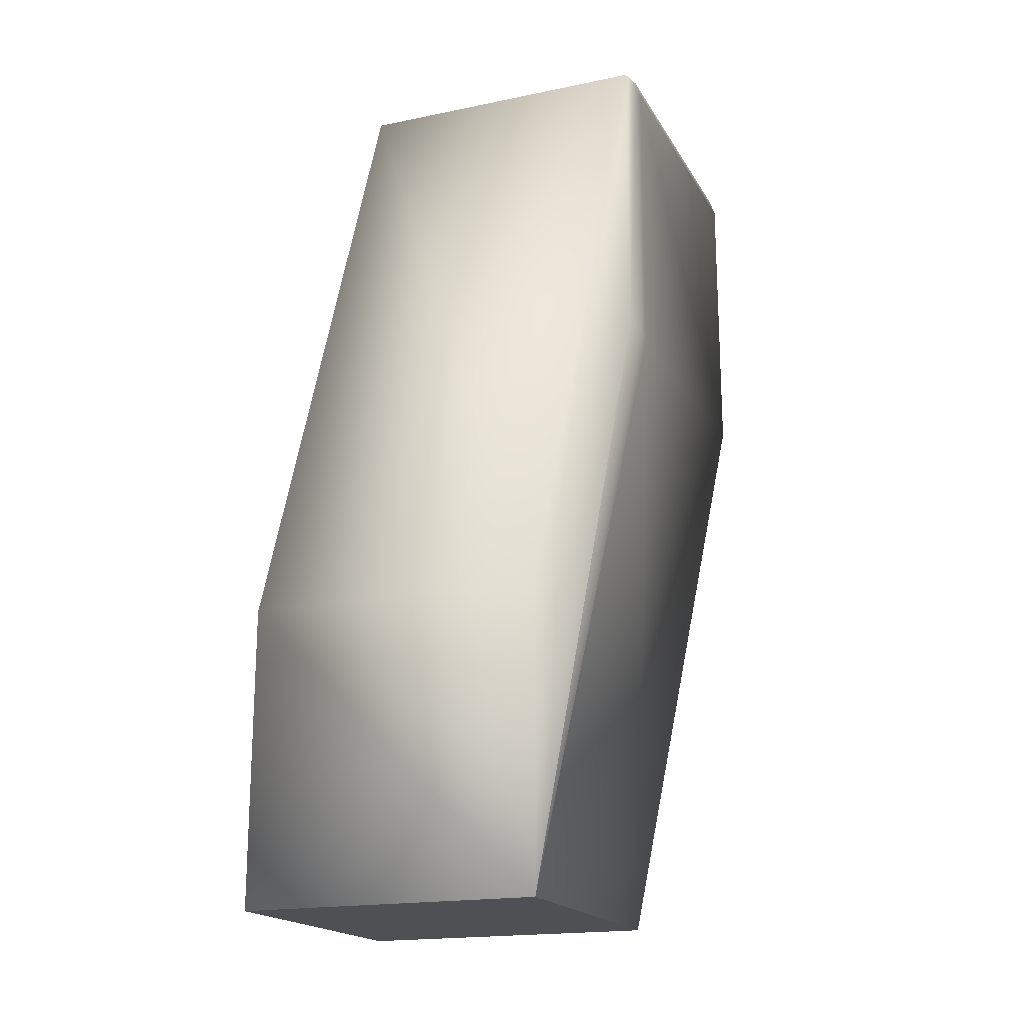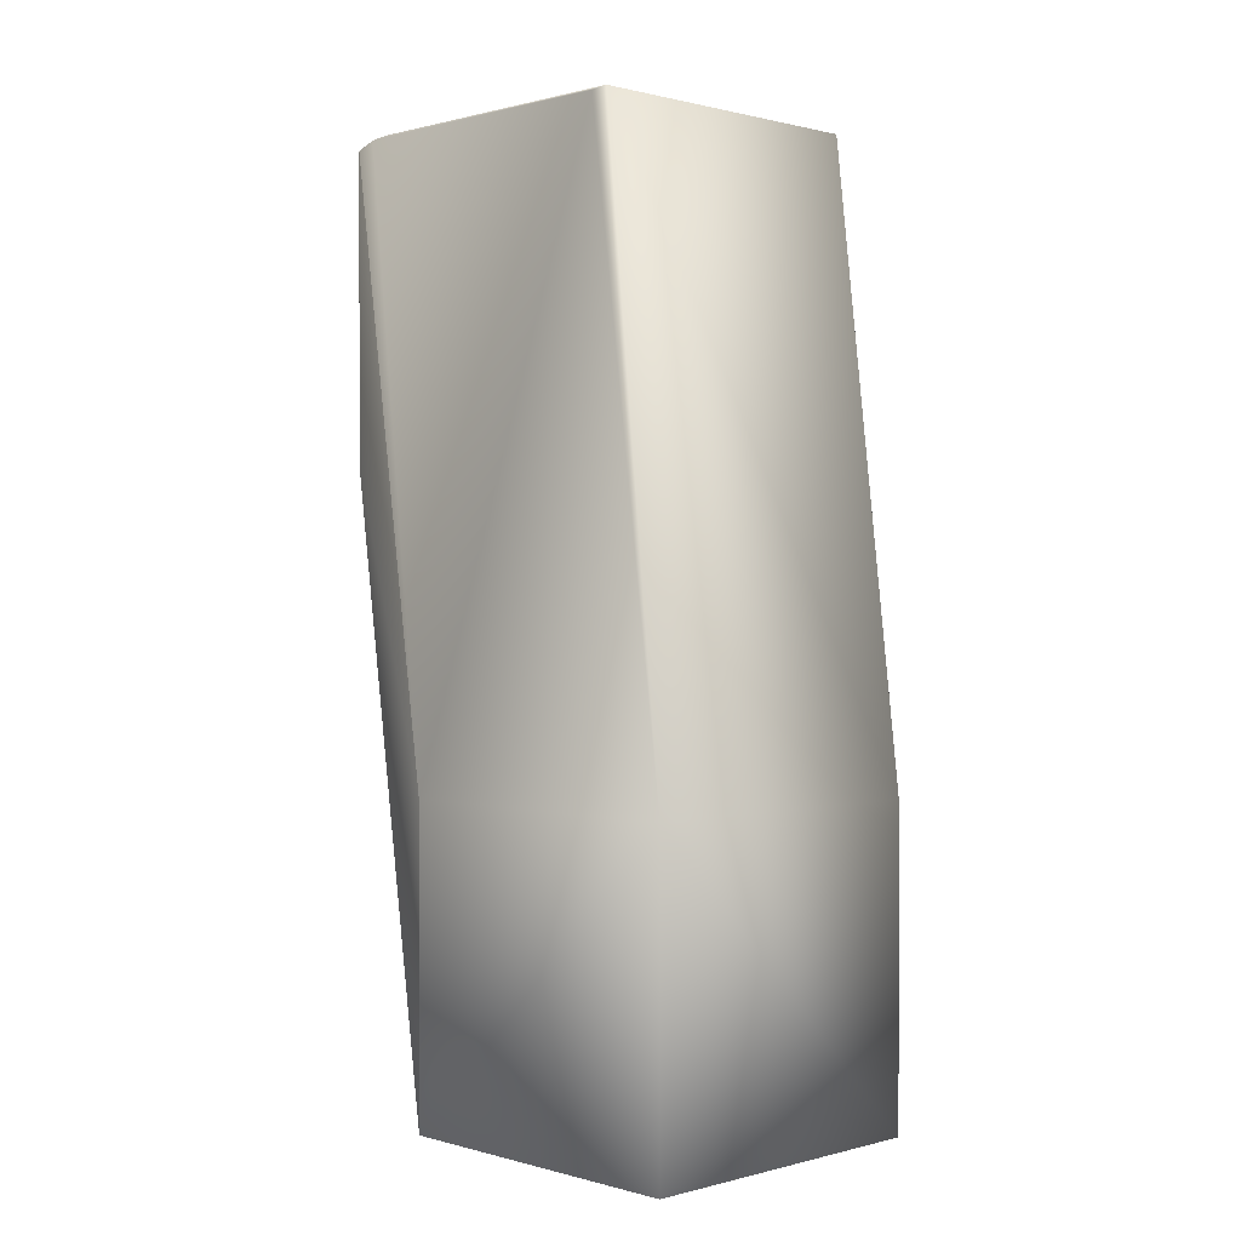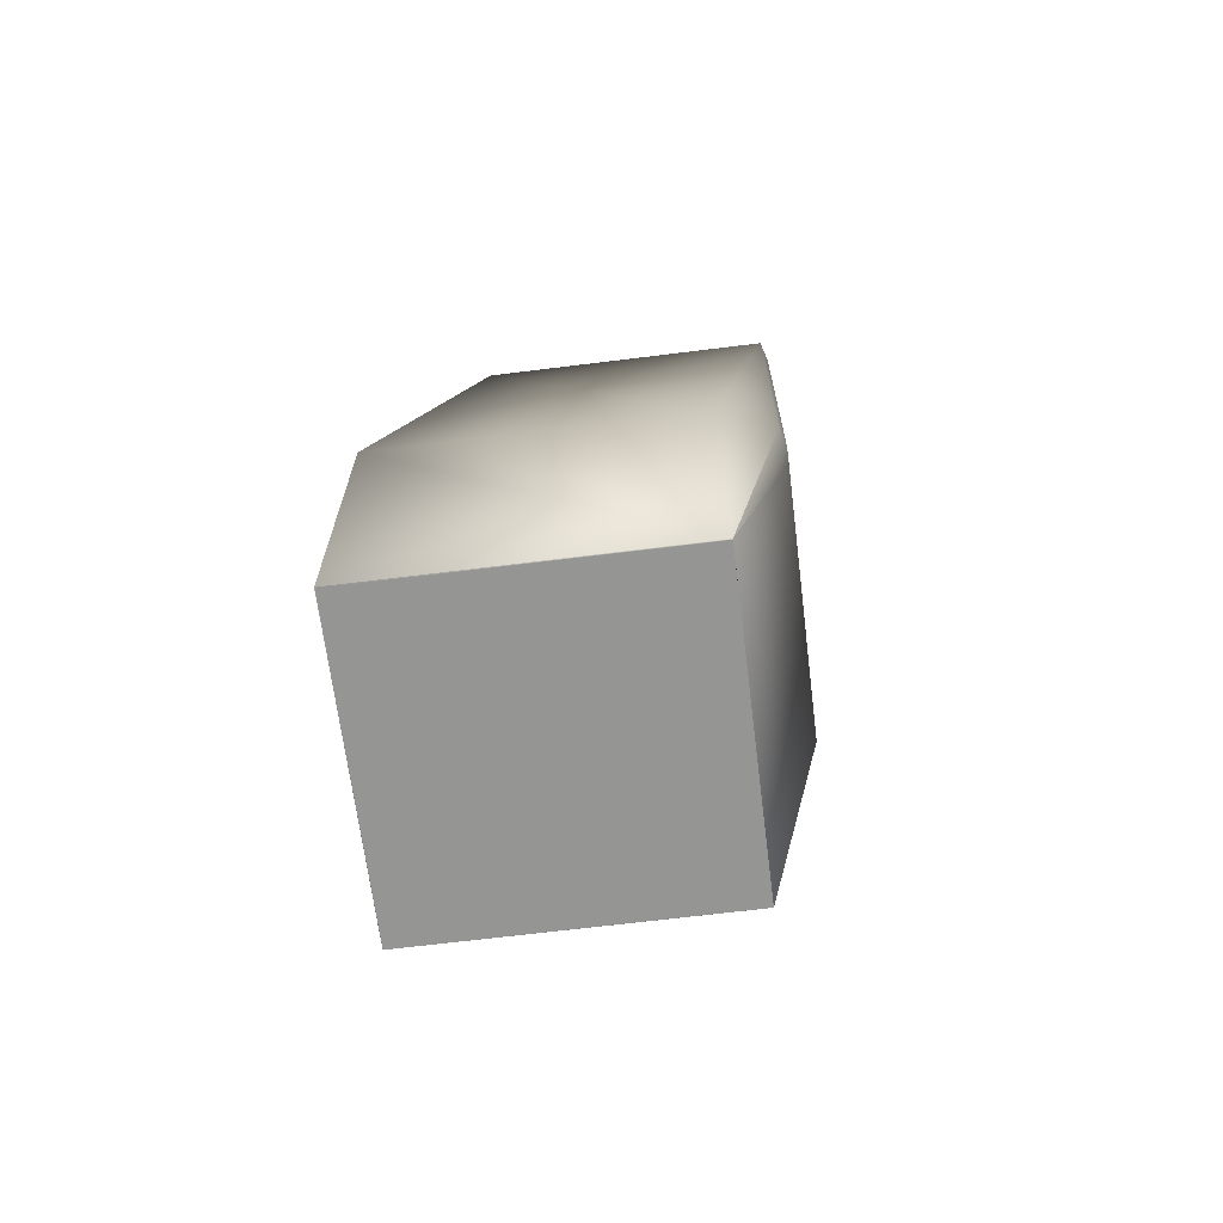
<metadata>
{"format":"obj","ext":"obj","renderer":"f3d","projection":"perspective","resolution":1024,"background":"white","views":[{"elev":-18.6,"azim":21.6,"up":"+Z"},{"elev":0.6,"azim":-44.2,"up":"+Z"},{"elev":-67.3,"azim":7.1,"up":"+Z"}]}
</metadata>
<code>
v 0.05509 0.04829 0.2348
v 0.0551 0.04829 0.2348
v 0.05514 -0.05171 0.2348
v 0.0551 0.0483 0.2348
v 0.0551 0.04831 0.2348
v 0.0551 0.04831 0.2348
v 0.05511 0.04832 0.2348
v 0.05511 0.04833 0.2348
v 0.05511 0.04833 0.2348
v 0.05511 0.04834 0.2348
v 0.05511 0.04834 0.2348
v 0.05512 0.04836 0.2348
v 0.05512 0.04836 0.2348
v 0.05512 0.04837 0.2348
v 0.05512 0.04837 0.2348
v 0.05513 0.04838 0.2348
v 0.05513 0.04839 0.2348
v 0.05513 0.04839 0.2348
v 0.05513 0.0484 0.2348
v 0.05513 0.0484 0.2348
v 0.05514 0.04841 0.2348
v 0.05514 0.04842 0.2348
v 0.05514 0.04842 0.2348
v 0.05514 0.04843 0.2348
v 0.05514 0.04844 0.2348
v 0.05515 0.04844 0.2348
v 0.05515 0.04845 0.2348
v 0.05511 -0.05168 0.2348
v -0.04489 -0.05168 0.2348
v 0.05511 -0.05168 0.2348
v 0.05512 -0.05168 0.2348
v 0.05512 -0.05168 0.2348
v 0.05512 -0.05168 0.2348
v 0.05512 -0.05168 0.2348
v 0.05513 -0.05168 0.2348
v 0.05513 -0.05169 0.2348
v 0.05513 -0.05169 0.2348
v 0.05513 -0.05169 0.2348
v 0.05513 -0.0517 0.2348
v 0.05514 -0.0517 0.2348
v -0.04491 0.04829 0.2348
v -0.04491 0.04829 0.2348
v -0.04491 0.0483 0.2348
v -0.0449 0.0483 0.2348
v -0.0449 0.04831 0.2348
v -0.0449 0.04831 0.2348
v -0.0449 0.04832 0.2348
v -0.0449 0.04833 0.2348
v -0.0449 0.04833 0.2348
v -0.0449 0.04834 0.2348
v -0.04489 0.04834 0.2348
v -0.04489 0.04835 0.2348
v -0.04489 0.04836 0.2348
v -0.04489 0.04836 0.2348
v -0.04489 0.04837 0.2348
v -0.04489 0.04837 0.2348
v -0.0449 0.04838 0.2348
v -0.0449 0.04839 0.2348
v -0.0449 0.04839 0.2348
v -0.0449 0.0484 0.2348
v -0.0449 0.0484 0.2348
v -0.0449 0.04841 0.2348
v -0.0449 0.04842 0.2348
v 0.0551 0.0483 0.2348
v 0.0552 0.0486 0.2348
v 0.05511 0.04835 0.2348
v 0.05515 0.04846 0.2348
v -0.04491 0.04842 0.2348
v 0.05515 0.04846 0.2348
v 0.05515 0.04847 0.2348
v 0.05516 0.04848 0.2348
v 0.05516 0.04848 0.2348
v 0.05516 0.04849 0.2348
v 0.05516 0.0485 0.2348
v 0.05516 0.0485 0.2348
v 0.05517 0.04851 0.2348
v 0.05517 0.04852 0.2348
v 0.05517 0.04852 0.2348
v 0.05517 0.04853 0.2348
v 0.05518 0.04853 0.2348
v 0.05518 0.04854 0.2348
v 0.05518 0.04854 0.2348
v 0.05518 0.04855 0.2348
v 0.05518 0.04855 0.2348
v 0.05518 0.04856 0.2348
v -0.04491 0.04843 0.2348
v 0.05518 0.04856 0.2348
v 0.05519 0.04857 0.2348
v 0.05519 0.04857 0.2348
v 0.05519 0.04857 0.2348
v 0.05519 0.04858 0.2348
v 0.05519 0.04858 0.2348
v 0.05519 0.04858 0.2348
v 0.05519 0.04859 0.2348
v 0.0552 0.04859 0.2348
v 0.0552 0.04859 0.2348
v 0.0552 0.04859 0.2348
v 0.0552 0.0486 0.2348
v 0.0552 0.0486 0.2348
v -0.04491 0.04844 0.2348
v 0.0552 0.0486 0.2348
v 0.0552 0.0486 0.2348
v 0.0552 0.0486 0.2348
v 0.0552 0.0486 0.2348
v 0.0552 0.0486 0.2348
v 0.0552 0.0486 0.2348
v 0.0552 0.0486 0.2348
v 0.0552 0.0486 0.2348
v -0.04491 0.04844 0.2348
v 0.0552 0.0486 0.2348
v 0.0552 0.0486 0.2348
v -0.04492 0.04845 0.2348
v 0.0552 0.0486 0.2348
v 0.0552 0.0486 0.2348
v -0.04492 0.04846 0.2348
v -0.04492 0.04846 0.2348
v -0.04493 0.04847 0.2348
v -0.04493 0.04848 0.2348
v -0.04493 0.04848 0.2348
v -0.04494 0.04849 0.2348
v 0.0552 -0.05204 0.2348
v 0.0552 -0.05204 0.2348
v -0.04494 0.0485 0.2348
v -0.04494 0.0485 0.2348
v -0.04495 0.04851 0.2348
v -0.04495 0.04852 0.2348
v -0.04496 0.04852 0.2348
v -0.04496 0.04853 0.2348
v -0.04496 0.04853 0.2348
v -0.04497 0.04854 0.2348
v -0.04497 0.04854 0.2348
v -0.04498 0.04855 0.2348
v -0.04498 0.04855 0.2348
v -0.04498 0.04856 0.2348
v -0.04499 0.04856 0.2348
v -0.04499 0.04857 0.2348
v -0.04499 0.04857 0.2348
v -0.045 0.04857 0.2348
v -0.045 0.04858 0.2348
v -0.045 0.04858 0.2348
v -0.04501 0.04858 0.2348
v -0.04501 0.04859 0.2348
v -0.04501 0.04859 0.2348
v -0.04501 0.04859 0.2348
v -0.04502 0.04859 0.2348
v -0.04502 0.0486 0.2348
v -0.04502 0.0486 0.2348
v -0.04502 0.0486 0.2348
v -0.04502 0.0486 0.2348
v -0.04502 0.0486 0.2348
v -0.04503 0.0486 0.2348
v -0.04503 0.0486 0.2348
v -0.04503 0.0486 0.2348
v -0.04503 0.0486 0.2348
v -0.04503 0.0486 0.2348
v -0.04503 0.0486 0.2348
v -0.04503 0.0486 0.2348
v -0.04503 0.0486 0.2348
v -0.02377 0.1046 0.4366
v 0.07818 0.1036 0.4368
v 0.07818 0.001391 0.4368
v 0.07697 0.1046 0.4366
v 0.07696 0.1046 0.4366
v 0.07696 0.1046 0.4366
v 0.05514 -0.05173 0.2348
v 0.05515 -0.05174 0.2348
v 0.05515 -0.05175 0.2348
v 0.05515 -0.05176 0.2348
v 0.05515 -0.05176 0.2348
v 0.05515 -0.05177 0.2348
v 0.05516 -0.05178 0.2348
v 0.05516 -0.05179 0.2348
v 0.05516 -0.0518 0.2348
v 0.05516 -0.05181 0.2348
v 0.05516 -0.05183 0.2348
v 0.05517 -0.05184 0.2348
v 0.05517 -0.05185 0.2348
v 0.05517 -0.05186 0.2348
v 0.05517 -0.05187 0.2348
v 0.05518 -0.05188 0.2348
v 0.05518 -0.05189 0.2348
v 0.05518 -0.0519 0.2348
v 0.05518 -0.05191 0.2348
v 0.05518 -0.05192 0.2348
v 0.05518 -0.05193 0.2348
v 0.05518 -0.05194 0.2348
v 0.05519 -0.05195 0.2348
v 0.05519 -0.05196 0.2348
v 0.05519 -0.05197 0.2348
v 0.05519 -0.05198 0.2348
v 0.05519 -0.05198 0.2348
v 0.05519 -0.05199 0.2348
v 0.05519 -0.052 0.2348
v 0.0552 -0.052 0.2348
v 0.0552 -0.05201 0.2348
v 0.0552 -0.05201 0.2348
v 0.0552 -0.05202 0.2348
v 0.0552 -0.05202 0.2348
v 0.0552 -0.05203 0.2348
v 0.0552 -0.05203 0.2348
v 0.0552 -0.05203 0.2348
v 0.0552 -0.05204 0.2348
v 0.0552 -0.05204 0.2348
v 0.0552 -0.05204 0.2348
v 0.0552 -0.05204 0.2348
v 0.0552 -0.05204 0.2348
v 0.0552 -0.05204 0.2348
v 0.05514 -0.05171 0.2348
v 0.05514 -0.05172 0.2348
v 0.0552 -0.05204 0.3348
v 0.0552 -0.05204 0.2348
v 0.07621 -0.009756 0.4399
v -0.04503 -0.05204 0.3348
v 0.07621 -0.009756 0.54
v -0.02405 -0.009756 0.54
v 0.05509 -0.05172 0.2348
v 0.0551 -0.05172 0.2348
v -0.04491 -0.05171 0.2348
v -0.04489 -0.05168 0.2348
v -0.04489 -0.05168 0.2348
v -0.0449 -0.05168 0.2348
v -0.0449 -0.05169 0.2348
v -0.0449 -0.05169 0.2348
v -0.0449 -0.05169 0.2348
v -0.0449 -0.0517 0.2348
v -0.0449 -0.0517 0.2348
v -0.0449 -0.05171 0.2348
v 0.0551 -0.05171 0.2348
v 0.0551 -0.05171 0.2348
v 0.0551 -0.0517 0.2348
v 0.0551 -0.0517 0.2348
v 0.05511 -0.05169 0.2348
v 0.05511 -0.05169 0.2348
v 0.05511 -0.05169 0.2348
v 0.05511 -0.05169 0.2348
v 0.0552 -0.05204 0.2348
v 0.07817 -0.003466 0.4383
v -0.04503 -0.05204 0.2348
v -0.04491 -0.05172 0.2348
v -0.04491 -0.05173 0.2348
v -0.04491 -0.05174 0.2348
v -0.04492 -0.05175 0.2348
v -0.04492 -0.05176 0.2348
v -0.04492 -0.05176 0.2348
v -0.04493 -0.05177 0.2348
v -0.04493 -0.05178 0.2348
v -0.04493 -0.05179 0.2348
v -0.04494 -0.0518 0.2348
v -0.04494 -0.05181 0.2348
v -0.04494 -0.05183 0.2348
v -0.04495 -0.05184 0.2348
v -0.04495 -0.05185 0.2348
v -0.04496 -0.05186 0.2348
v -0.04496 -0.05187 0.2348
v -0.04496 -0.05188 0.2348
v -0.04497 -0.05189 0.2348
v -0.04497 -0.0519 0.2348
v -0.04498 -0.05191 0.2348
v -0.04498 -0.05192 0.2348
v -0.04498 -0.05193 0.2348
v -0.04499 -0.05194 0.2348
v -0.04499 -0.05195 0.2348
v -0.04499 -0.05196 0.2348
v -0.045 -0.05197 0.2348
v -0.045 -0.05198 0.2348
v -0.045 -0.05198 0.2348
v -0.04501 -0.05199 0.2348
v -0.04501 -0.052 0.2348
v -0.04501 -0.052 0.2348
v -0.04501 -0.05201 0.2348
v -0.04502 -0.05201 0.2348
v -0.04502 -0.05202 0.2348
v -0.04502 -0.05202 0.2348
v -0.04502 -0.05203 0.2348
v -0.04502 -0.05203 0.2348
v -0.04502 -0.05203 0.2348
v -0.04503 -0.05204 0.2348
v -0.04503 -0.05204 0.2348
v -0.04503 -0.05204 0.2348
v -0.04503 -0.05204 0.2348
v -0.04503 -0.05204 0.2348
v -0.04503 0.0486 0.3348
v -0.04503 0.0486 0.3348
v -0.02377 0.1046 0.5371
v -0.04503 0.0486 0.2348
v -0.02377 0.1046 0.4366
v -0.04503 0.0486 0.2348
v -0.02423 -0.003949 0.5394
v -0.02423 0.09699 0.5394
v -0.02378 0.1046 0.5371
v -0.02377 0.1046 0.4366
v -0.04491 -0.05172 0.2348
v -0.04491 -0.05172 0.2348
v -0.0449 -0.05169 0.2348
v -0.0449 -0.05169 0.2348
v -0.04503 -0.05204 0.2348
v -0.04491 -0.05171 0.2348
v -0.0449 -0.05171 0.2348
v -0.0449 -0.0517 0.2348
v -0.0449 -0.0517 0.2348
v -0.0449 -0.05169 0.2348
v -0.0449 -0.05169 0.2348
v -0.04489 -0.05168 0.2348
v -0.04489 -0.05168 0.2348
v -0.04489 -0.05168 0.2348
v -0.04503 -0.05204 0.2348
v -0.04503 -0.05204 0.2348
v -0.04503 -0.05204 0.2348
v 0.07621 0.09078 0.54
v 0.07802 0.0973 0.5394
v -0.02321 0.0973 0.5394
v 0.07802 -0.003704 0.5394
v -0.02405 0.09078 0.54
v 0.07817 0.09759 0.5384
v 0.07818 0.1036 0.5372
v 0.077 0.1045 0.5371
v 0.07699 0.1045 0.5371
v 0.07817 -0.003466 0.5384
v 0.07818 0.001391 0.5372
v 0.07698 0.1046 0.5371
v 0.07697 0.1046 0.5371
v -0.02378 0.1045 0.5371
v 0.07696 0.1046 0.5371
v 0.07696 0.1046 0.5371
v -0.02377 0.1046 0.5371
v -0.02377 0.1046 0.5371
f 1 2 3
f 1 4 2
f 1 5 4
f 1 6 5
f 1 7 6
f 1 8 7
f 1 9 8
f 1 10 9
f 1 11 10
f 1 12 11
f 1 13 12
f 1 14 13
f 1 15 14
f 1 16 15
f 1 17 16
f 1 18 17
f 1 19 18
f 1 20 19
f 1 21 20
f 1 22 21
f 1 23 22
f 1 24 23
f 1 25 24
f 1 26 25
f 1 27 26
f 1 28 29
f 1 30 28
f 1 31 30
f 1 32 31
f 1 33 32
f 1 34 33
f 1 35 34
f 1 36 35
f 1 37 36
f 1 38 37
f 1 39 38
f 1 40 39
f 1 3 40
f 1 41 42
f 1 42 43
f 1 43 44
f 1 44 45
f 1 45 46
f 1 46 47
f 1 47 48
f 1 48 49
f 1 49 50
f 1 50 51
f 1 51 52
f 1 52 53
f 1 53 54
f 1 54 55
f 1 55 56
f 1 56 57
f 1 57 58
f 1 58 59
f 1 59 60
f 1 60 61
f 1 61 62
f 1 62 63
f 1 63 27
f 1 29 41
f 2 4 3
f 4 64 3
f 4 5 64
f 64 5 65
f 64 65 3
f 5 6 65
f 6 7 65
f 7 8 65
f 8 9 65
f 9 10 65
f 10 11 65
f 11 66 65
f 11 12 66
f 66 12 65
f 12 13 65
f 13 14 65
f 14 15 65
f 15 16 65
f 16 17 65
f 17 18 65
f 18 19 65
f 19 20 65
f 20 21 65
f 21 22 65
f 22 23 65
f 23 24 65
f 24 25 65
f 25 26 65
f 26 27 65
f 27 67 65
f 27 63 68
f 27 68 67
f 67 69 65
f 67 68 69
f 69 70 65
f 69 68 70
f 70 71 65
f 70 68 71
f 71 72 65
f 71 68 72
f 72 73 65
f 72 68 73
f 73 74 65
f 73 68 74
f 74 75 65
f 74 68 75
f 75 76 65
f 75 68 76
f 76 77 65
f 76 68 77
f 77 78 65
f 77 68 78
f 78 79 65
f 78 68 79
f 79 80 65
f 79 68 80
f 80 81 65
f 80 68 81
f 81 82 65
f 81 68 82
f 82 83 65
f 82 68 83
f 83 84 65
f 83 68 84
f 84 85 65
f 84 68 86
f 84 86 85
f 85 87 65
f 85 86 87
f 87 88 65
f 87 86 88
f 88 89 65
f 88 86 89
f 89 90 65
f 89 86 90
f 90 91 65
f 90 86 91
f 91 92 65
f 91 86 92
f 92 93 65
f 92 86 93
f 93 94 65
f 93 86 94
f 94 95 65
f 94 86 95
f 95 96 65
f 95 86 96
f 96 97 65
f 96 86 97
f 97 98 65
f 97 86 98
f 98 99 65
f 98 86 100
f 98 100 99
f 99 101 65
f 99 100 101
f 101 102 65
f 101 100 102
f 102 103 65
f 102 100 103
f 103 104 65
f 103 100 104
f 104 105 65
f 104 100 105
f 105 106 65
f 105 100 106
f 106 107 65
f 106 100 107
f 107 108 65
f 107 100 109
f 107 109 108
f 108 110 65
f 108 109 110
f 110 111 65
f 110 109 112
f 110 112 111
f 111 113 114
f 111 114 65
f 111 112 115
f 111 115 116
f 111 116 117
f 111 117 118
f 111 118 119
f 111 119 120
f 111 120 113
f 113 121 114
f 113 122 121
f 113 120 123
f 113 123 124
f 113 124 125
f 113 125 126
f 113 126 127
f 113 127 128
f 113 128 129
f 113 129 130
f 113 130 131
f 113 131 132
f 113 132 133
f 113 133 134
f 113 134 135
f 113 135 136
f 113 136 137
f 113 137 138
f 113 138 139
f 113 139 140
f 113 140 141
f 113 141 142
f 113 142 143
f 113 143 144
f 113 144 145
f 113 145 146
f 113 146 147
f 113 147 148
f 113 148 149
f 113 149 150
f 113 150 151
f 113 151 152
f 113 152 153
f 113 153 154
f 113 154 155
f 113 155 156
f 113 156 157
f 113 157 158
f 113 158 159
f 113 160 161
f 113 162 160
f 113 163 162
f 113 164 163
f 113 161 122
f 113 159 164
f 114 165 65
f 114 166 165
f 114 167 166
f 114 168 167
f 114 169 168
f 114 170 169
f 114 171 170
f 114 172 171
f 114 173 172
f 114 174 173
f 114 175 174
f 114 176 175
f 114 177 176
f 114 178 177
f 114 179 178
f 114 180 179
f 114 181 180
f 114 182 181
f 114 183 182
f 114 184 183
f 114 185 184
f 114 186 185
f 114 187 186
f 114 188 187
f 114 189 188
f 114 190 189
f 114 191 190
f 114 192 191
f 114 193 192
f 114 194 193
f 114 195 194
f 114 196 195
f 114 197 196
f 114 198 197
f 114 199 198
f 114 200 199
f 114 201 200
f 114 202 201
f 114 203 202
f 114 204 203
f 114 205 204
f 114 206 205
f 114 207 206
f 114 121 207
f 65 208 3
f 65 209 208
f 65 165 209
f 210 211 212
f 210 213 211
f 210 214 215
f 210 212 214
f 210 215 213
f 216 217 209
f 216 209 165
f 216 165 166
f 216 166 167
f 216 167 168
f 216 168 169
f 216 169 170
f 216 170 171
f 216 171 172
f 216 172 173
f 216 173 174
f 216 174 175
f 216 175 176
f 216 176 177
f 216 177 178
f 216 178 179
f 216 179 180
f 216 180 181
f 216 181 182
f 216 182 183
f 216 183 184
f 216 184 185
f 216 185 186
f 216 186 187
f 216 187 188
f 216 188 189
f 216 189 190
f 216 190 191
f 216 191 192
f 216 192 193
f 216 193 194
f 216 194 195
f 216 195 196
f 216 196 197
f 216 197 198
f 216 198 211
f 216 211 218
f 216 29 217
f 216 219 29
f 216 220 219
f 216 221 220
f 216 222 221
f 216 223 222
f 216 224 223
f 216 225 224
f 216 226 225
f 216 227 226
f 216 218 227
f 217 228 208
f 217 208 209
f 217 29 228
f 228 229 3
f 228 3 208
f 228 29 229
f 229 230 40
f 229 40 3
f 229 29 230
f 230 231 39
f 230 39 40
f 230 29 231
f 231 232 38
f 231 38 39
f 231 29 232
f 232 233 38
f 232 29 233
f 233 234 37
f 233 37 38
f 233 29 234
f 234 235 36
f 234 36 37
f 234 29 235
f 235 28 35
f 235 35 36
f 235 29 28
f 28 30 34
f 28 34 35
f 30 31 33
f 30 33 34
f 31 32 33
f 198 199 211
f 199 200 211
f 200 201 211
f 201 202 211
f 202 203 211
f 203 204 211
f 204 205 211
f 205 206 211
f 206 207 211
f 207 121 211
f 121 122 211
f 122 236 211
f 122 161 236
f 236 212 211
f 236 237 212
f 236 161 237
f 211 213 238
f 211 239 218
f 211 240 239
f 211 241 240
f 211 242 241
f 211 243 242
f 211 244 243
f 211 245 244
f 211 246 245
f 211 247 246
f 211 248 247
f 211 249 248
f 211 250 249
f 211 251 250
f 211 252 251
f 211 253 252
f 211 254 253
f 211 255 254
f 211 256 255
f 211 257 256
f 211 258 257
f 211 259 258
f 211 260 259
f 211 261 260
f 211 262 261
f 211 263 262
f 211 264 263
f 211 265 264
f 211 266 265
f 211 267 266
f 211 268 267
f 211 269 268
f 211 270 269
f 211 271 270
f 211 272 271
f 211 273 272
f 211 274 273
f 211 275 274
f 211 276 275
f 211 277 276
f 211 278 277
f 211 279 278
f 211 280 279
f 211 281 280
f 211 238 281
f 282 283 284
f 282 285 283
f 282 284 286
f 282 286 285
f 283 285 287
f 283 287 213
f 283 213 288
f 283 289 290
f 283 290 284
f 283 288 289
f 41 109 42
f 41 112 109
f 41 115 112
f 41 116 115
f 41 117 116
f 41 118 117
f 41 119 118
f 41 120 119
f 41 123 120
f 41 124 123
f 41 125 124
f 41 126 125
f 41 127 126
f 41 128 127
f 41 129 128
f 41 130 129
f 41 131 130
f 41 132 131
f 41 133 132
f 41 134 133
f 41 135 134
f 41 136 135
f 41 137 136
f 41 287 137
f 41 29 287
f 42 86 43
f 42 100 86
f 42 109 100
f 43 63 44
f 43 68 63
f 43 86 68
f 44 62 45
f 44 63 62
f 45 60 46
f 45 61 60
f 45 62 61
f 46 59 47
f 46 60 59
f 47 58 48
f 47 59 58
f 48 56 49
f 48 57 56
f 48 58 57
f 49 55 50
f 49 56 55
f 50 54 51
f 50 55 54
f 51 54 52
f 52 54 53
f 137 287 138
f 138 287 139
f 139 287 140
f 140 287 141
f 141 287 142
f 142 287 143
f 143 287 144
f 144 287 145
f 145 287 146
f 146 287 147
f 147 287 148
f 148 287 149
f 149 287 150
f 150 287 151
f 151 287 152
f 152 287 153
f 153 287 154
f 154 287 155
f 155 287 156
f 156 287 157
f 157 287 158
f 158 285 159
f 158 287 285
f 285 286 291
f 285 291 159
f 287 29 238
f 287 238 213
f 213 215 288
f 292 293 239
f 292 294 293
f 292 295 294
f 292 239 240
f 292 240 241
f 292 241 242
f 292 242 243
f 292 243 244
f 292 244 245
f 292 245 246
f 292 246 247
f 292 247 248
f 292 248 249
f 292 249 250
f 292 250 251
f 292 251 252
f 292 252 253
f 292 253 254
f 292 254 256
f 292 256 257
f 292 257 260
f 292 260 261
f 292 261 265
f 292 265 266
f 292 266 296
f 292 296 238
f 292 238 295
f 293 297 218
f 293 298 297
f 293 294 298
f 293 218 239
f 297 298 227
f 297 227 218
f 298 299 226
f 298 294 299
f 298 226 227
f 299 300 225
f 299 294 300
f 299 225 226
f 300 294 224
f 300 224 225
f 294 301 224
f 294 295 301
f 301 302 223
f 301 295 302
f 301 223 224
f 302 295 222
f 302 222 223
f 295 303 221
f 295 304 303
f 295 221 222
f 295 238 304
f 303 304 220
f 303 220 221
f 304 305 219
f 304 219 220
f 304 238 305
f 305 29 219
f 305 238 29
f 254 255 256
f 257 258 260
f 258 259 260
f 261 262 263
f 261 263 265
f 263 264 265
f 266 267 268
f 266 268 296
f 268 269 270
f 268 270 296
f 270 271 272
f 270 272 273
f 270 273 306
f 270 306 296
f 273 274 306
f 274 275 277
f 274 277 307
f 274 307 306
f 275 276 277
f 277 278 307
f 278 279 307
f 307 279 306
f 279 280 306
f 280 281 306
f 306 281 296
f 296 308 238
f 296 281 308
f 308 281 238
f 309 310 311
f 309 214 312
f 309 312 310
f 309 313 214
f 309 311 313
f 310 314 315
f 310 315 316
f 310 316 317
f 310 317 311
f 310 312 318
f 310 318 314
f 314 318 319
f 314 319 315
f 315 317 316
f 315 320 317
f 315 321 320
f 315 160 321
f 315 319 160
f 317 320 322
f 317 322 311
f 320 321 290
f 320 290 322
f 321 323 284
f 321 160 162
f 321 162 323
f 321 284 290
f 323 324 325
f 323 162 163
f 323 163 324
f 323 325 284
f 324 163 164
f 324 164 326
f 324 326 325
f 160 319 161
f 164 159 326
f 214 318 312
f 214 212 318
f 214 313 215
f 318 212 237
f 318 237 319
f 319 237 161
f 313 289 288
f 313 311 289
f 313 288 215
f 289 311 322
f 289 322 290
f 284 325 286
f 325 326 291
f 325 291 286
f 326 159 291

</code>
